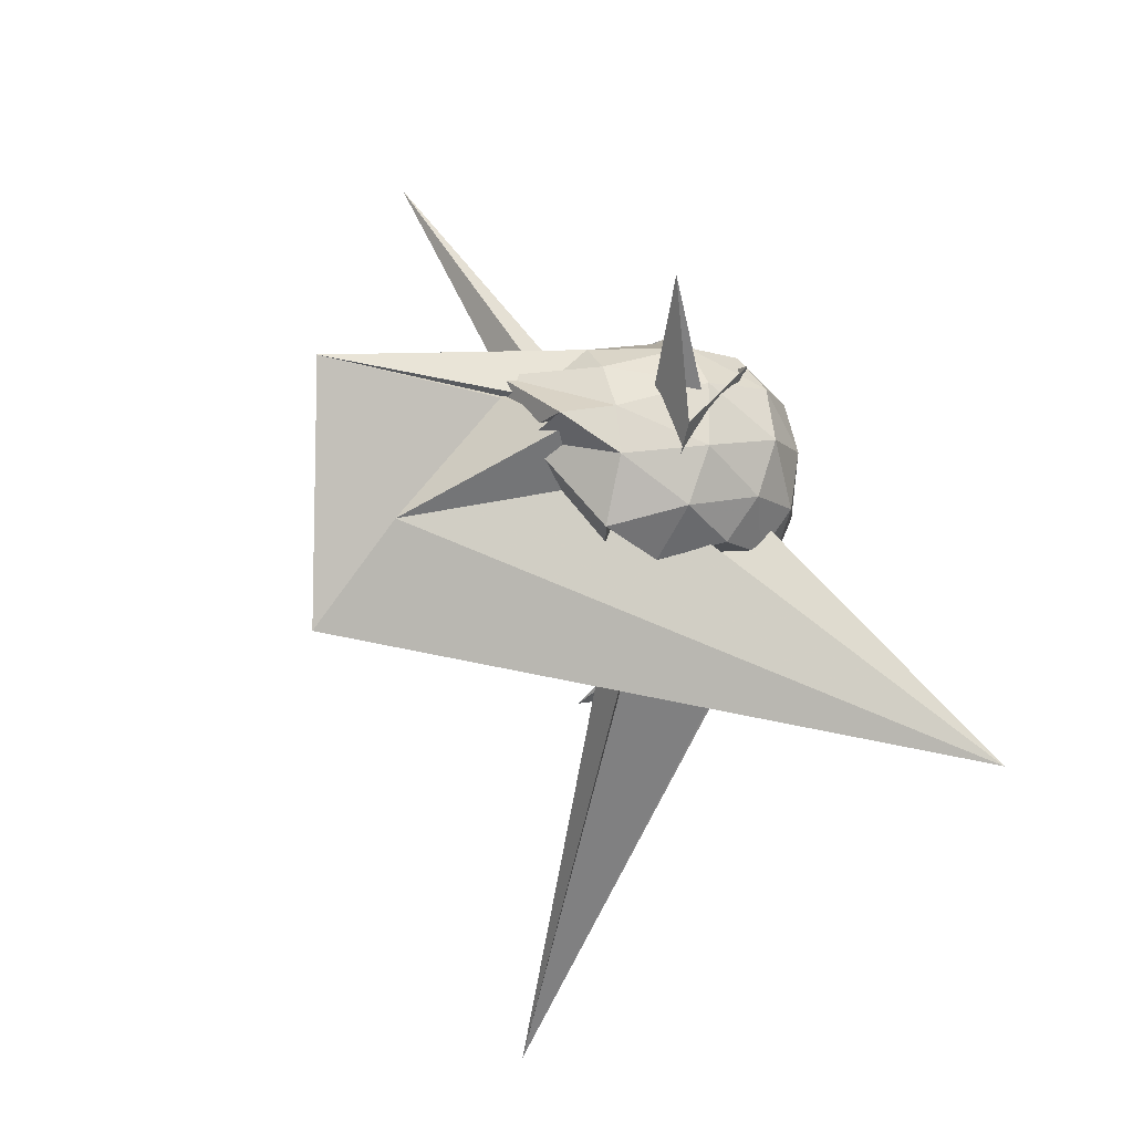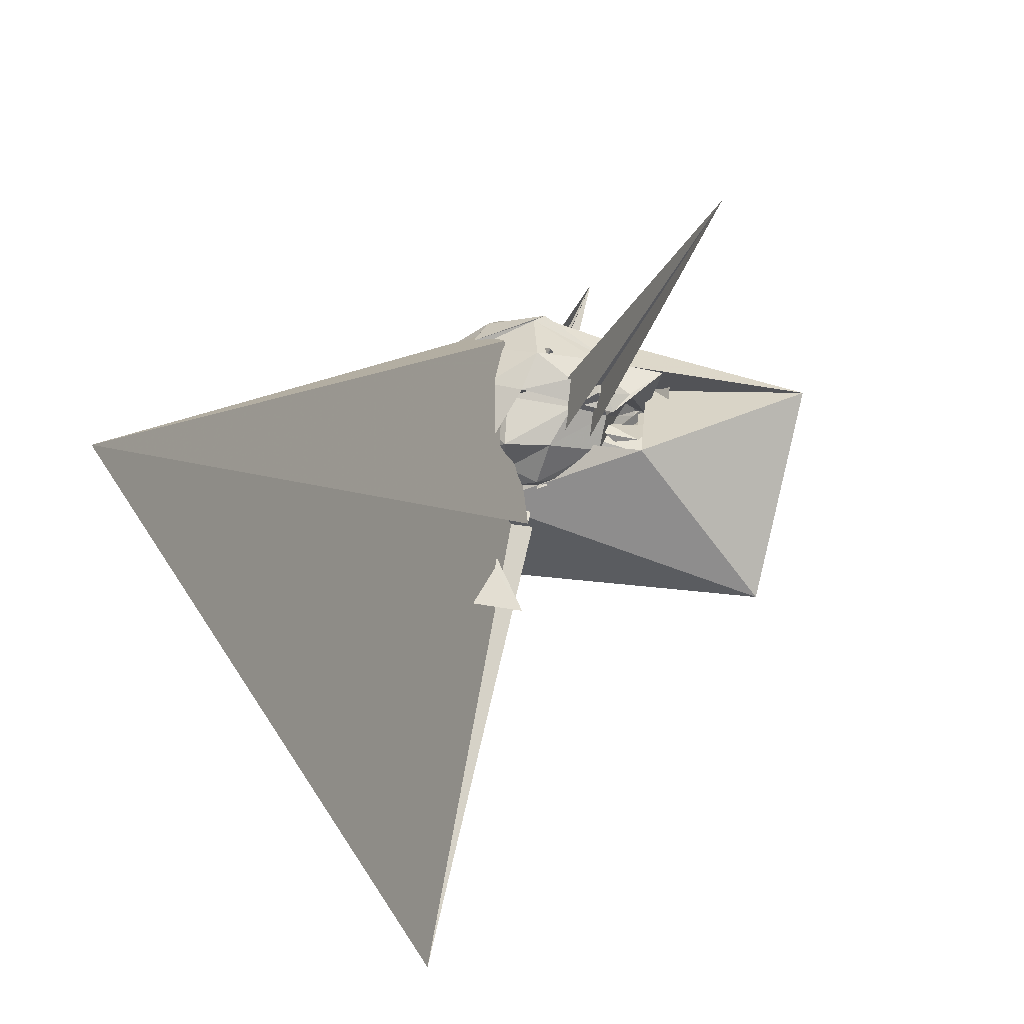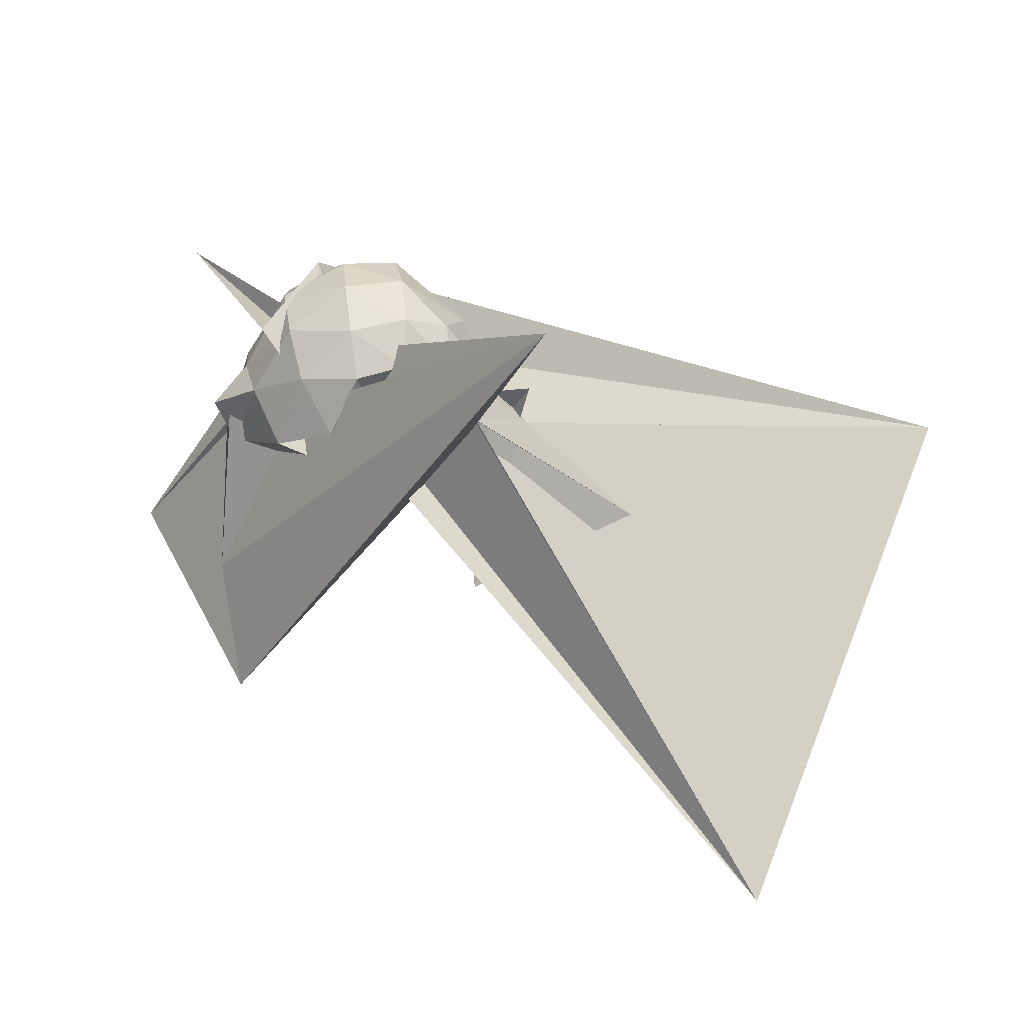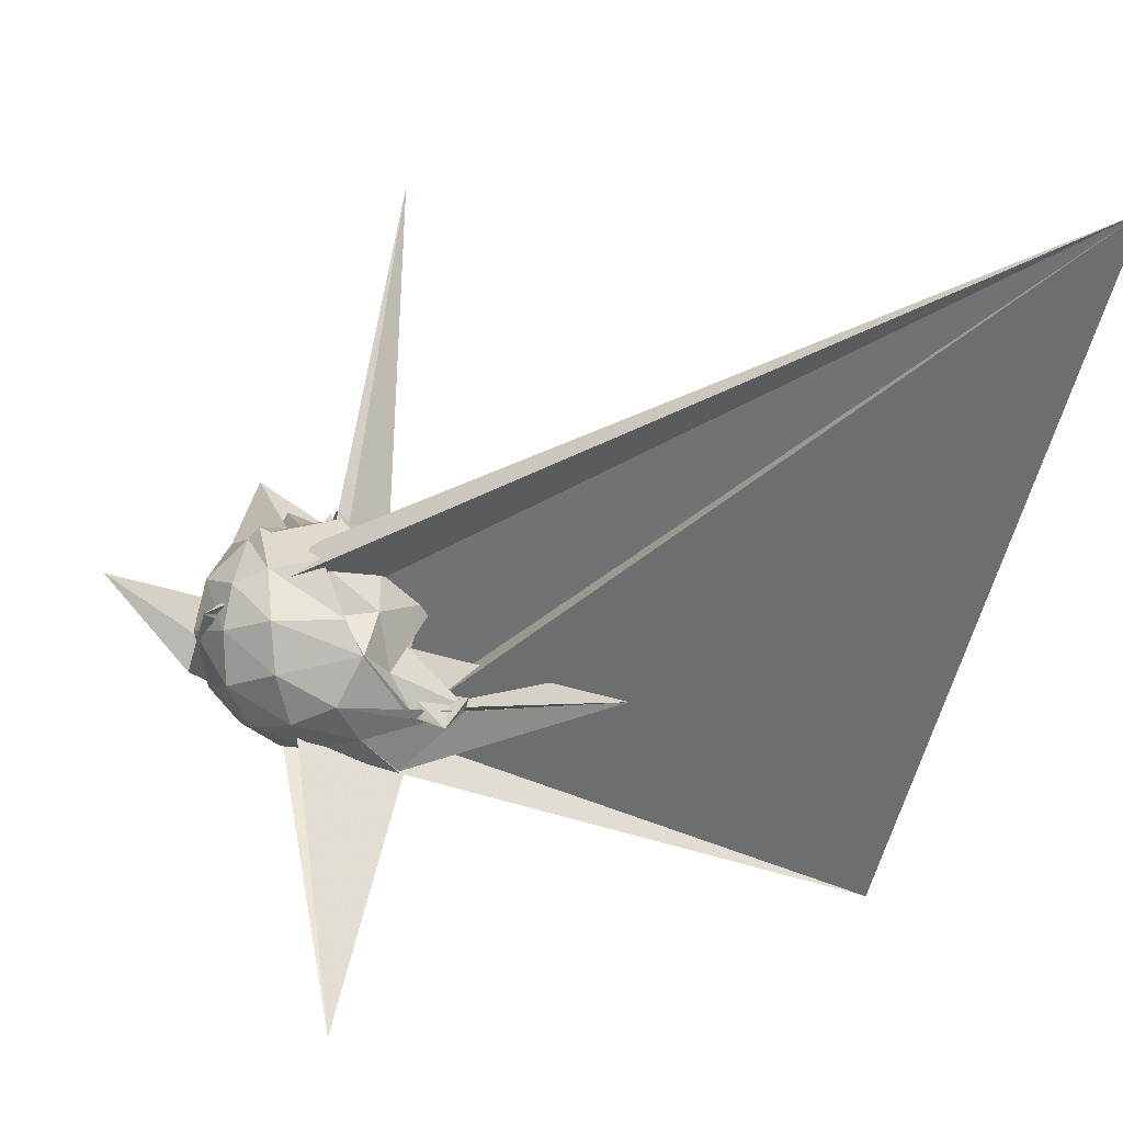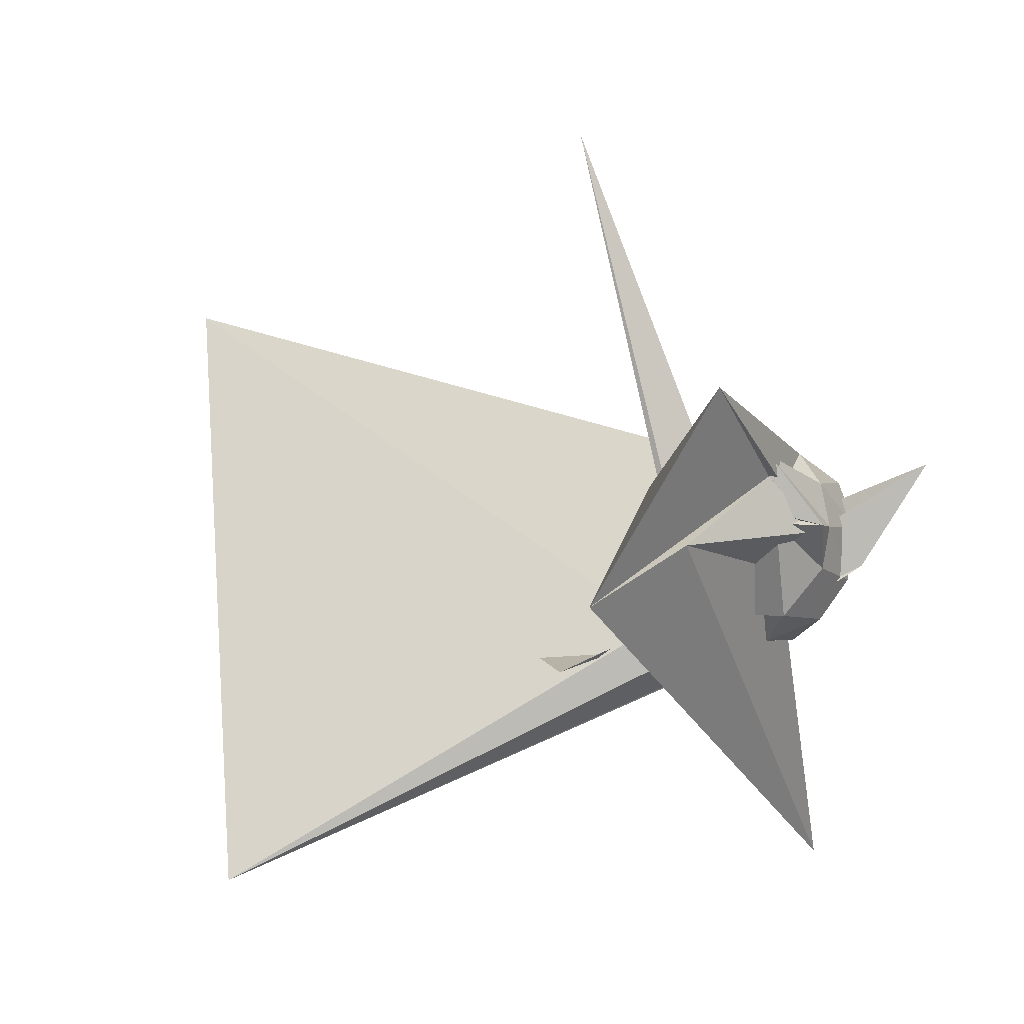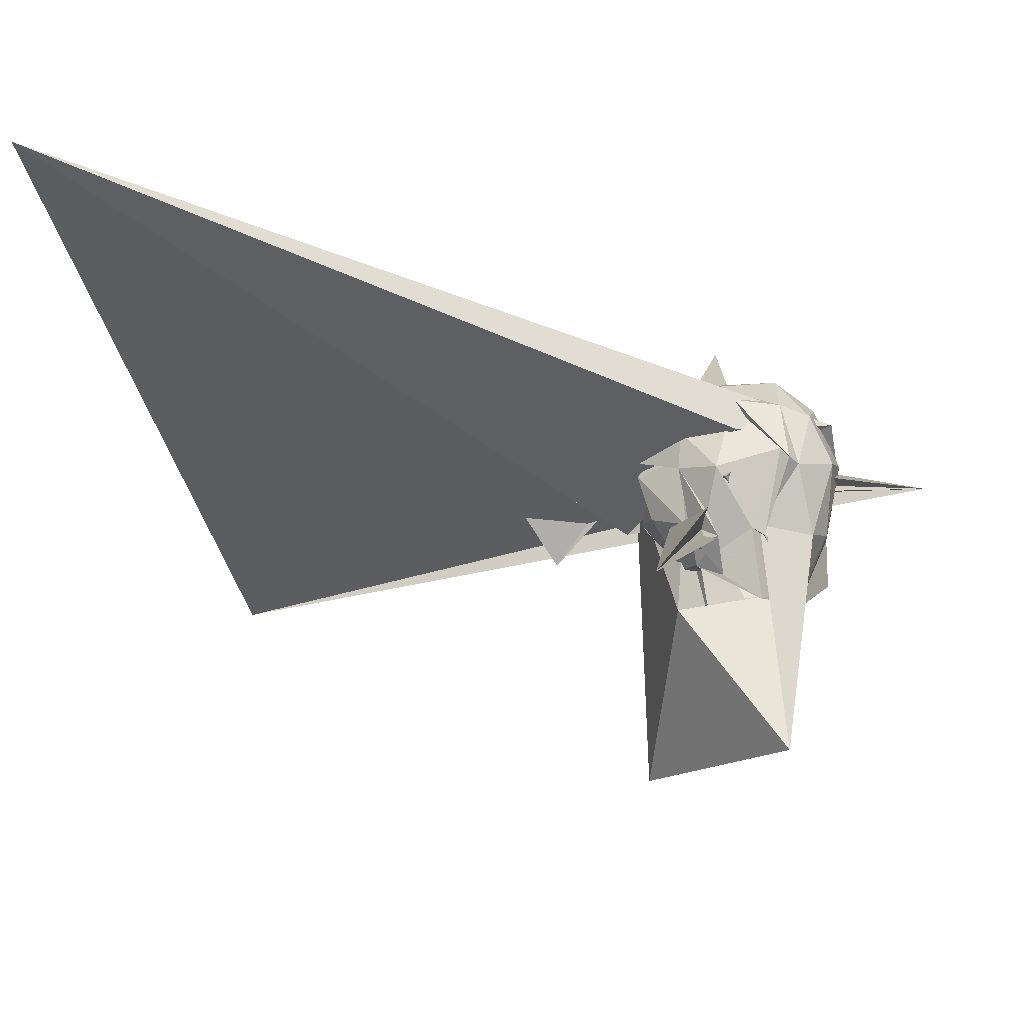
<metadata>
{"format":"obj","ext":"obj","renderer":"f3d","projection":"perspective","resolution":1024,"background":"white","views":[{"elev":-32.2,"azim":72.1,"up":"+Y"},{"elev":37.5,"azim":-83.5,"up":"+Y"},{"elev":-54.7,"azim":129.9,"up":"+Y"},{"elev":18.7,"azim":163.6,"up":"+Y"},{"elev":-18.1,"azim":8.5,"up":"+Y"},{"elev":69.4,"azim":-8.6,"up":"+Y"}]}
</metadata>
<code>
v 0.3314 0.05258 0.1199
v -0.7229 -0.6682 0.3881
v 0.04906 -0.1345 0.929
v -0.1349 -0.2005 0.9887
v -0.2881 -0.03425 0.8826
v -0.4735 -0.6918 1.447
v -0.1169 -0.4041 1.251
v 0.2129 -0.3022 0.5204
v 0.1905 -0.1629 0.8694
v 0.3322 -0.205 0.5678
v 0.1297 -0.06079 0.7871
v 0.06987 -0.1067 0.7464
v -0.1106 -0.154 0.6603
v -0.3463 -0.2496 0.4141
v -0.01443 -0.2446 0.4221
v -0.01806 -0.2153 0.3948
v -0.2384 -0.1896 0.4174
v 0.1549 -0.1764 0.3829
v -0.2189 -0.2244 0.4114
v 0.09413 -0.3242 0.4387
v -0.0304 -0.2419 0.4225
v -0.1538 -0.07375 0.8611
v 0.2038 0.0426 0.9799
v 0.2507 -0.05114 0.8685
v 0.04582 0.1073 1.594
v 0.1979 -0.04364 0.9696
v 0.3739 -0.2159 0.7565
v 0.04532 0.1677 0.9495
v -0.09085 0.1324 0.8097
v -0.1831 0.194 0.6725
v -0.1468 0.04674 0.7101
v -0.2296 -0.09327 0.6864
v -0.2261 -0.2255 0.6323
v -0.03783 -0.2472 0.4211
v 0.004881 -0.3646 0.5983
v -0.01857 -0.2424 0.229
v -0.2158 -0.2789 0.293
v -0.003095 -0.1083 0.3492
v -0.5198 1.416 1.18
v -0.137 -0.4611 0.4796
v 0.2178 -0.2133 0.8766
v 0.4022 -0.2103 0.8187
v 0.3984 0.01939 0.6623
v 0.3171 0.1423 0.6931
v 0.0946 0.1783 0.6237
v 0.1063 0.1914 0.6777
v 0.05622 0.2106 0.6433
v -0.191 0.09692 0.743
v -0.09847 0.2486 0.6717
v -0.211 0.124 0.5572
v -0.3312 -0.01028 0.4678
v -0.356 -0.2048 0.4136
v -0.2527 -0.3348 0.3977
v -0.003617 -0.3477 0.2833
v 0.01341 -0.5367 0.2878
v 0.167 -0.388 0.393
v 0.07002 -0.08067 -0.05987
v -0.02946 -0.2393 0.417
v 0.01475 -0.3173 0.4597
v 0.2252 -0.5196 0.5967
v 0.3898 -0.3246 0.5978
v 0.4263 -0.1556 0.6255
v 0.4694 0.1167 0.3744
v 0.2991 0.2513 0.4019
v 0.2567 0.3037 0.3835
v 0.2286 0.2913 0.3352
v -0.0583 0.3066 0.3814
v -0.2038 0.1981 0.3266
v -0.1672 0.13 0.2594
v -0.3602 0.001618 0.2671
v -0.2888 -0.1848 0.2684
v -0.251 -0.328 0.2275
v -0.1016 -0.4208 0.1662
v -0.09865 -0.4066 0.261
v -0.001087 -0.2988 0.2962
v 0.05818 0.2812 0.2167
v -0.4053 -0.4094 0.3796
v 0.006361 -0.391 0.283
v 0.1463 -0.5651 0.3871
v 0.368 -0.4701 0.3473
v 0.4889 -0.2954 0.3141
v 0.5324 -0.06703 0.3258
v 0.4043 0.1651 0.1611
v 0.276 0.2262 0.1139
v 0.07986 0.258 0.07285
v 0.06939 0.229 0.08361
v -0.1635 0.1937 0.1645
v -0.3852 0.002041 0.1938
v -0.1317 -0.0008046 0.0834
v -0.1923 -0.2405 0.01032
v -0.1738 -0.3086 -0.03905
v -0.2175 -0.3338 -0.1268
v -0.001643 -0.3716 0.2861
v 0.159 -0.5024 0.3908
v 0.5134 0.05194 0.1718
v -2.693 1.581 -0.8637
v -0.1562 -0.452 0.05037
v 0.01498 -0.4658 0.2592
v 0.2453 -0.5079 0.1646
v 0.3705 -0.3851 0.09281
v 0.4586 -0.1987 0.05554
v 0.4571 0.01199 0.08071
v -0.1549 -0.002565 0.3951
v -0.1867 -0.08839 0.4631
v -0.3343 -0.3583 0.1777
v 0.2803 -1.24 -0.798
v 0.06587 -0.3459 0.4655
v 0.2686 -0.3049 0.5842
v 0.2504 -0.1712 0.8803
v 0.2345 -0.2058 0.8944
v 0.2521 -0.137 0.8988
v 0.002815 -0.1404 0.6391
v -0.02204 -0.2229 0.4569
v 0.2079 -0.1632 0.5252
v -0.02519 -0.2427 0.4204
v 0.01192 -0.08545 0.4768
v -0.001881 -0.01077 0.5345
v -0.127 -0.05177 0.4634
v -0.1504 -0.0734 0.3182
v 0.1856 -0.06655 0.3039
v 0.2348 -0.05186 0.1493
v 0.1452 -0.1073 0.381
v 0.05252 -0.2792 0.2137
v 0.06315 0.0462 0.5752
v 0.06923 0.04396 0.5647
v 0.01552 -0.08057 0.457
v -0.09828 0.01817 0.3863
v -0.1103 0.03545 0.2671
v -0.01708 -0.2067 0.1866
v 0.3095 0.01775 0.4227
v 0.1962 -0.03069 0.3393
v -0.02845 0.3152 0.4372
v 0.3009 0.08122 -0.0528
v 0.02777 0.06688 -0.07894
v 0.0277 0.05297 0.004813
v -0.1149 0.0562 -0.002396
v -0.1352 -0.163 -0.07068
v -0.4248 -0.3297 -0.08034
v -0.299 -0.3366 -0.2506
v -0.05685 -0.3214 0.1629
v -0.01274 -0.3149 0.2722
v 0.5498 -0.2634 0.4086
v -2.188 -1.467 0.1434
v -0.1595 -0.5644 -0.09191
v 0.1499 -0.466 0.001444
v 0.2472 -0.3253 -0.08112
v 0.3002 -0.1157 -0.09775
v -0.01946 -0.05812 -0.1435
v -0.02263 -0.06353 -0.1412
v -0.02498 -0.05741 -0.142
v -0.2072 -0.3167 -0.1143
v -0.4391 -0.2975 -0.06533
v -0.08013 -0.4175 0.1613
v 0.834 0.1203 0.5481
v -0.1584 -0.5591 -0.0852
v -0.008721 -0.4069 -0.1054
v 0.08799 -0.2476 -0.1511
v -0.1972 -0.3315 -0.1325
v 0.01573 -0.1882 -0.1147
v -0.1936 -0.312 -0.07935
v -1.037 -0.34 -0.182
v -0.4113 -0.3242 -0.1347
f 3 23 4
f 4 23 24
f 4 24 5
f 5 24 25
f 5 25 6
f 6 25 26
f 6 26 7
f 7 26 27
f 7 27 8
f 8 27 28
f 8 28 9
f 9 28 29
f 9 29 10
f 10 29 30
f 10 30 11
f 11 30 31
f 11 31 12
f 12 31 32
f 12 32 13
f 13 32 33
f 13 33 14
f 14 33 34
f 14 34 15
f 15 34 35
f 15 35 16
f 16 35 36
f 16 36 17
f 17 36 37
f 17 37 18
f 18 37 38
f 18 38 19
f 19 38 39
f 19 39 20
f 20 39 40
f 20 40 21
f 21 40 41
f 21 41 22
f 22 41 42
f 22 42 3
f 3 42 23
f 23 43 24
f 24 43 44
f 24 44 25
f 25 44 45
f 25 45 26
f 26 45 46
f 26 46 27
f 27 46 47
f 27 47 28
f 28 47 48
f 28 48 29
f 29 48 49
f 29 49 30
f 30 49 50
f 30 50 31
f 31 50 51
f 31 51 32
f 32 51 52
f 32 52 33
f 33 52 53
f 33 53 34
f 34 53 54
f 34 54 35
f 35 54 55
f 35 55 36
f 36 55 56
f 36 56 37
f 37 56 57
f 37 57 38
f 38 57 58
f 38 58 39
f 39 58 59
f 39 59 40
f 40 59 60
f 40 60 41
f 41 60 61
f 41 61 42
f 42 61 62
f 42 62 23
f 23 62 43
f 43 63 44
f 44 63 64
f 44 64 45
f 45 64 65
f 45 65 46
f 46 65 66
f 46 66 47
f 47 66 67
f 47 67 48
f 48 67 68
f 48 68 49
f 49 68 69
f 49 69 50
f 50 69 70
f 50 70 51
f 51 70 71
f 51 71 52
f 52 71 72
f 52 72 53
f 53 72 73
f 53 73 54
f 54 73 74
f 54 74 55
f 55 74 75
f 55 75 56
f 56 75 76
f 56 76 57
f 57 76 77
f 57 77 58
f 58 77 78
f 58 78 59
f 59 78 79
f 59 79 60
f 60 79 80
f 60 80 61
f 61 80 81
f 61 81 62
f 62 81 82
f 62 82 43
f 43 82 63
f 63 83 64
f 64 83 84
f 64 84 65
f 65 84 85
f 65 85 66
f 66 85 86
f 66 86 67
f 67 86 87
f 67 87 68
f 68 87 88
f 68 88 69
f 69 88 89
f 69 89 70
f 70 89 90
f 70 90 71
f 71 90 91
f 71 91 72
f 72 91 92
f 72 92 73
f 73 92 93
f 73 93 74
f 74 93 94
f 74 94 75
f 75 94 95
f 75 95 76
f 76 95 96
f 76 96 77
f 77 96 97
f 77 97 78
f 78 97 98
f 78 98 79
f 79 98 99
f 79 99 80
f 80 99 100
f 80 100 81
f 81 100 101
f 81 101 82
f 82 101 102
f 82 102 63
f 63 102 83
f 103 104 118
f 104 119 118
f 104 105 119
f 105 120 119
f 105 106 120
f 106 107 120
f 107 121 120
f 107 108 121
f 108 122 121
f 108 109 122
f 109 110 122
f 110 123 122
f 110 111 123
f 111 124 123
f 111 112 124
f 112 113 124
f 113 125 124
f 113 114 125
f 114 126 125
f 114 115 126
f 115 116 126
f 116 127 126
f 116 117 127
f 117 118 127
f 117 103 118
f 118 119 128
f 119 129 128
f 119 120 129
f 120 121 129
f 121 130 129
f 121 122 130
f 122 123 130
f 123 131 130
f 123 124 131
f 124 125 131
f 125 132 131
f 125 126 132
f 126 127 132
f 127 128 132
f 127 118 128
f 133 148 134
f 134 148 149
f 134 149 135
f 135 149 150
f 135 150 136
f 136 150 137
f 137 150 151
f 137 151 138
f 138 151 152
f 138 152 139
f 139 152 140
f 140 152 153
f 140 153 141
f 141 153 154
f 141 154 142
f 142 154 143
f 143 154 155
f 143 155 144
f 144 155 156
f 144 156 145
f 145 156 146
f 146 156 157
f 146 157 147
f 147 157 148
f 147 148 133
f 148 158 149
f 149 158 159
f 149 159 150
f 150 159 151
f 151 159 160
f 151 160 152
f 152 160 153
f 153 160 161
f 153 161 154
f 154 161 155
f 155 161 162
f 155 162 156
f 156 162 157
f 157 162 158
f 157 158 148
f 3 4 103
f 103 4 104
f 4 5 104
f 104 5 105
f 5 6 105
f 105 6 106
f 6 7 106
f 7 8 106
f 106 8 107
f 8 9 107
f 107 9 108
f 9 10 108
f 108 10 109
f 10 11 109
f 11 12 109
f 109 12 110
f 12 13 110
f 110 13 111
f 13 14 111
f 111 14 112
f 14 15 112
f 15 16 112
f 112 16 113
f 16 17 113
f 113 17 114
f 17 18 114
f 114 18 115
f 18 19 115
f 19 20 115
f 115 20 116
f 20 21 116
f 116 21 117
f 21 22 117
f 117 22 103
f 22 3 103
f 83 133 84
f 84 133 134
f 84 134 85
f 85 134 135
f 85 135 86
f 86 135 136
f 86 136 87
f 87 136 88
f 88 136 137
f 88 137 89
f 89 137 138
f 89 138 90
f 90 138 139
f 90 139 91
f 91 139 92
f 92 139 140
f 92 140 93
f 93 140 141
f 93 141 94
f 94 141 142
f 94 142 95
f 95 142 96
f 96 142 143
f 96 143 97
f 97 143 144
f 97 144 98
f 98 144 145
f 98 145 99
f 99 145 100
f 100 145 146
f 100 146 101
f 101 146 147
f 101 147 102
f 102 147 133
f 102 133 83
f 128 129 1
f 129 130 1
f 130 131 1
f 131 132 1
f 132 128 1
f 159 158 2
f 160 159 2
f 161 160 2
f 162 161 2
f 158 162 2

</code>
